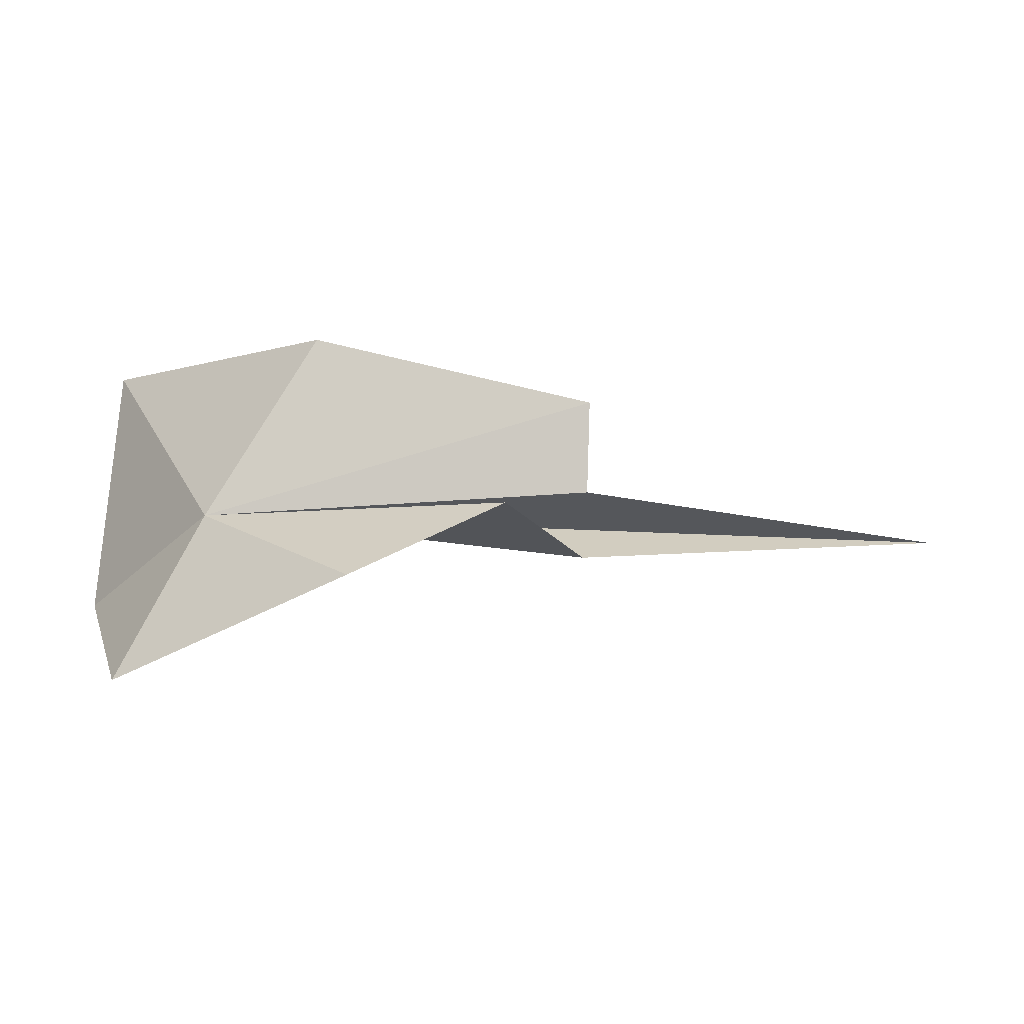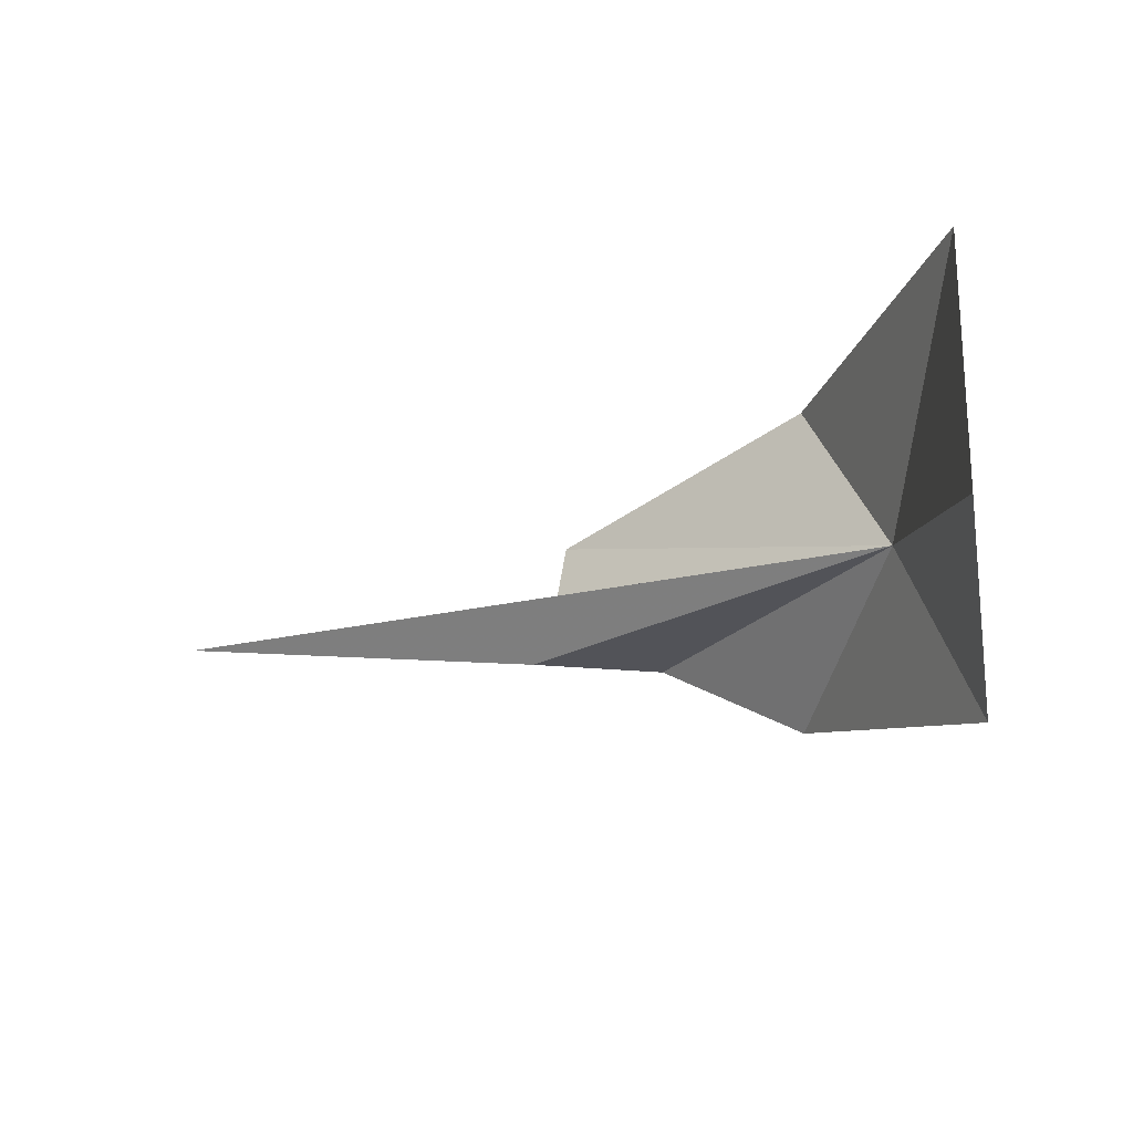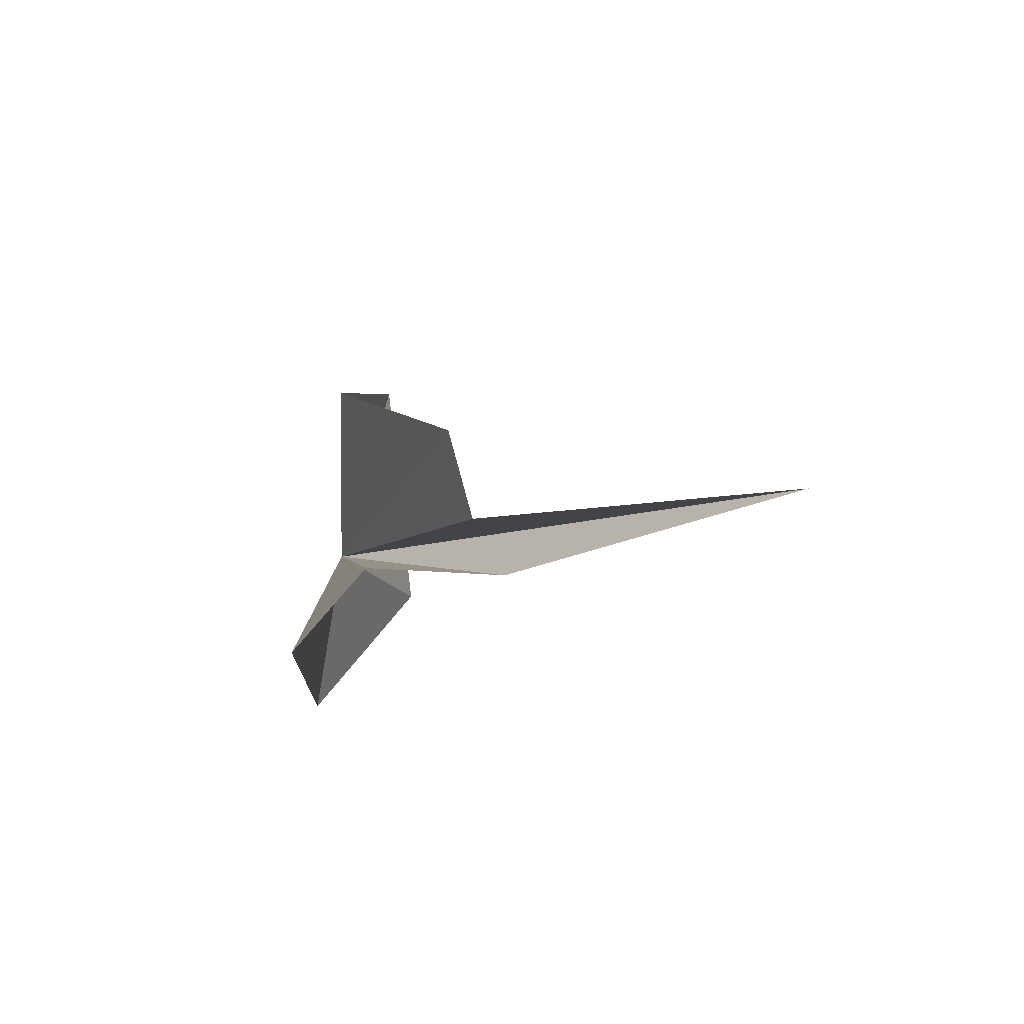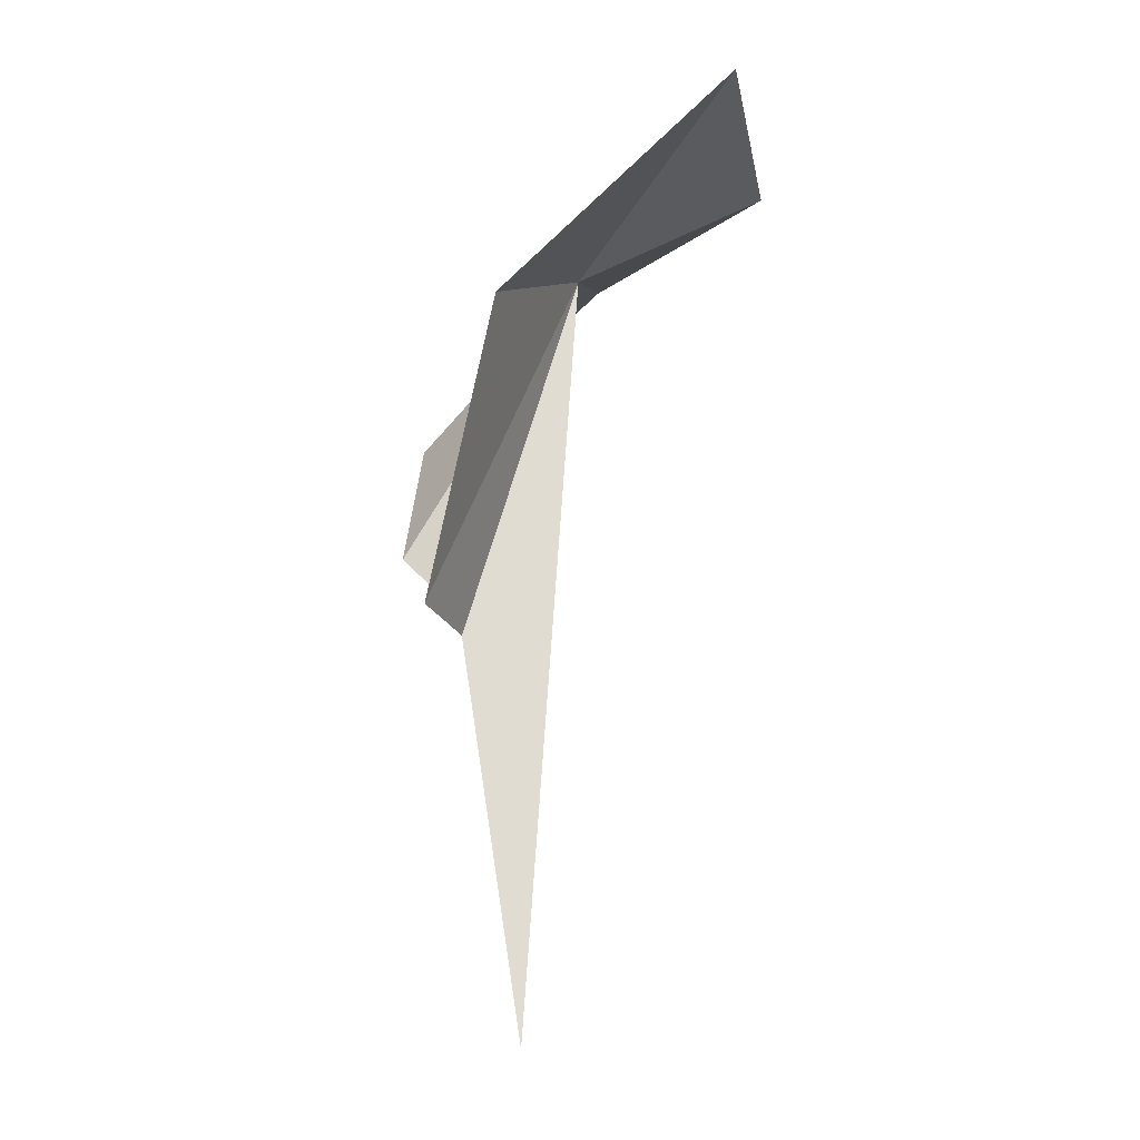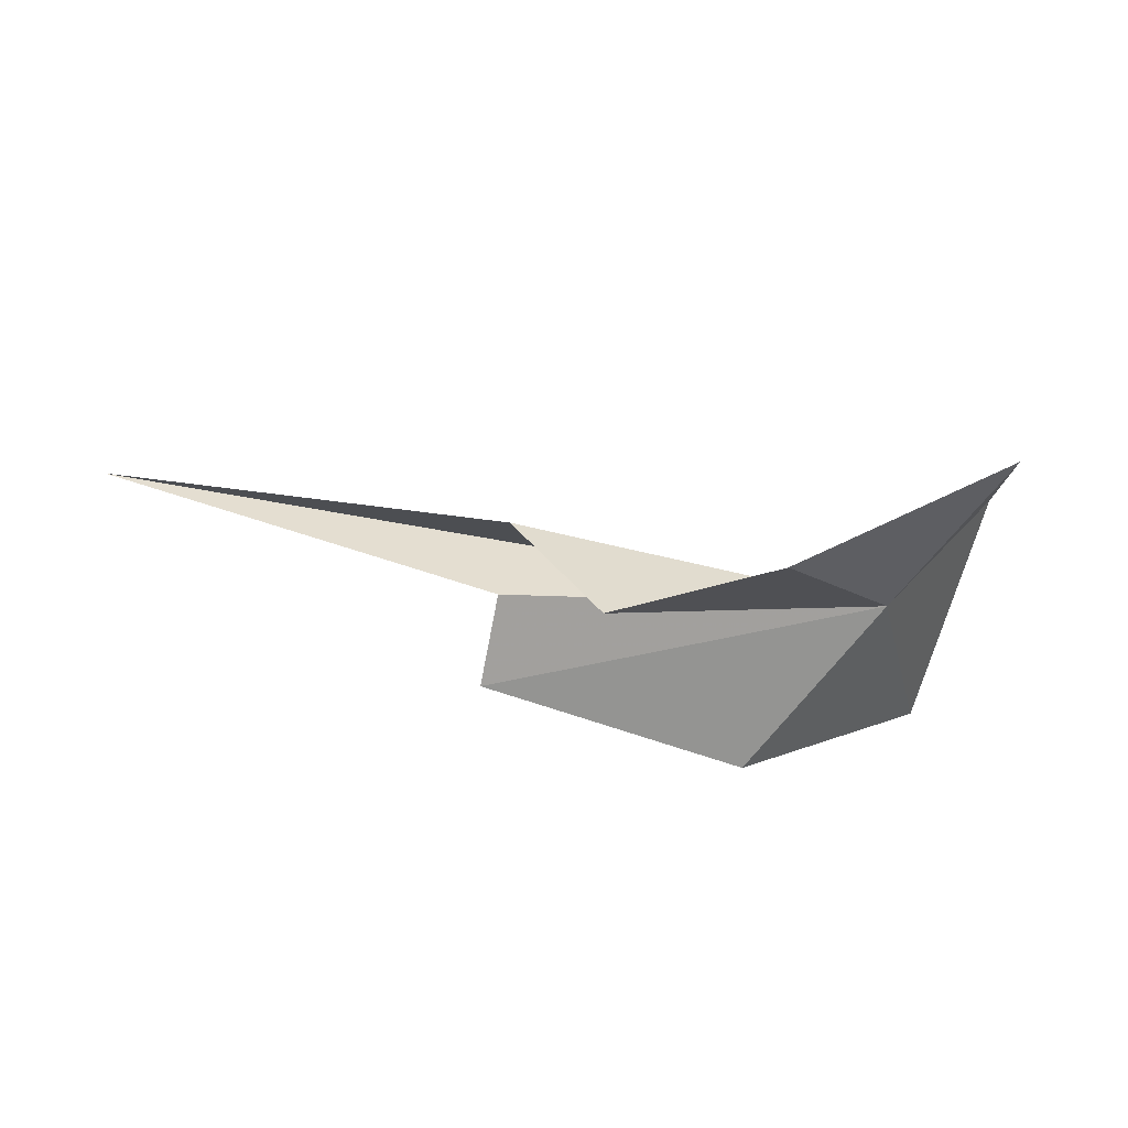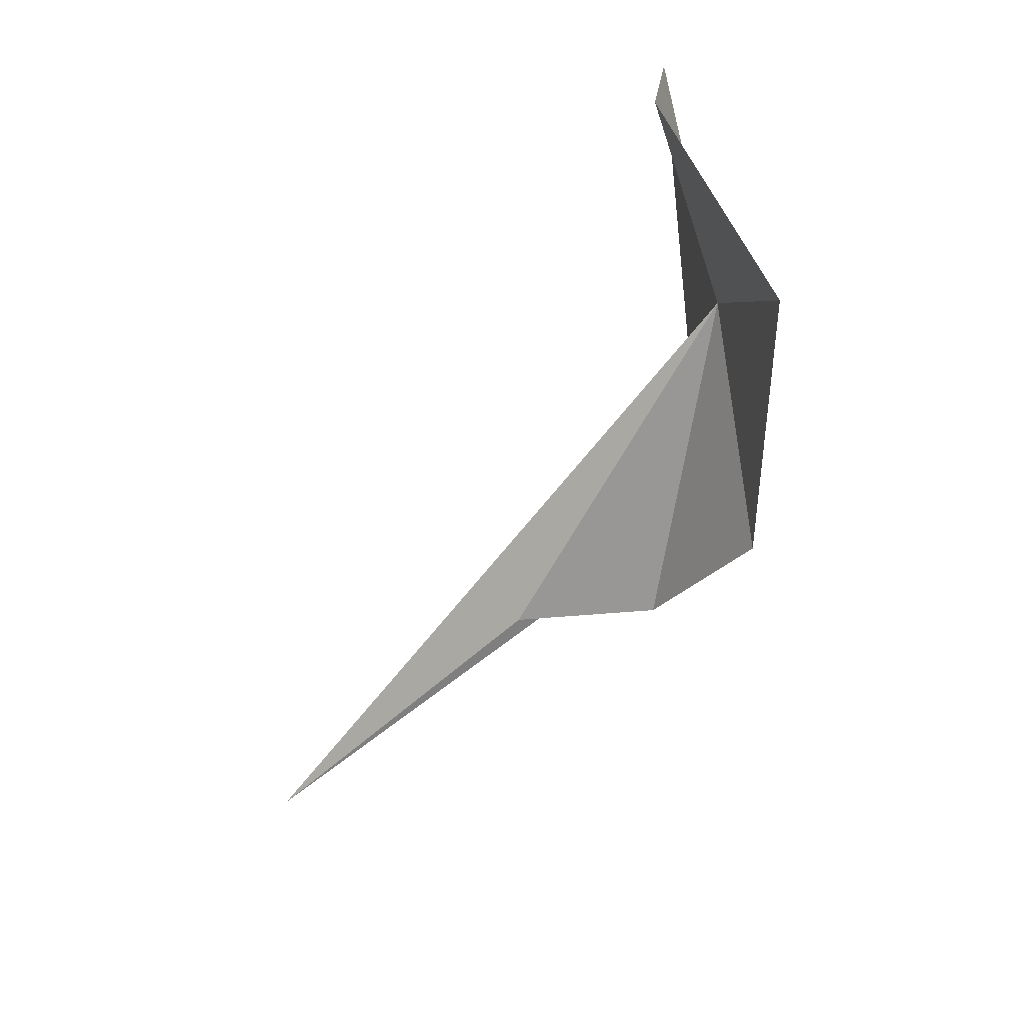
<metadata>
{"format":"obj","ext":"obj","renderer":"f3d","projection":"perspective","resolution":1024,"background":"white","views":[{"elev":-24.4,"azim":-5.6,"up":"+Z"},{"elev":-18.6,"azim":-152.6,"up":"+Z"},{"elev":-6.5,"azim":53.6,"up":"+Z"},{"elev":69.9,"azim":94.3,"up":"+Z"},{"elev":-55.7,"azim":168.4,"up":"+Y"},{"elev":-61.3,"azim":-126.4,"up":"+Z"}]}
</metadata>
<code>
v 40.76 15.33 67.24
v 39.09 17.36 70.57
v 38.88 18.02 66.76
v 39.57 15.58 64.65
v 42.93 13.12 65.44
v 45.13 13.1 66.64
v 46.45 14.71 66.52
v 46.45 14.12 67.32
v 52.05 15.42 67.3
v 46.45 13.68 68.6
v 42.34 14.32 69.81
f 1 2 3
f 1 3 4
f 1 4 5
f 1 5 6
f 1 6 7
f 1 9 8
f 1 8 10
f 1 10 11
f 1 7 9
f 1 11 2

</code>
